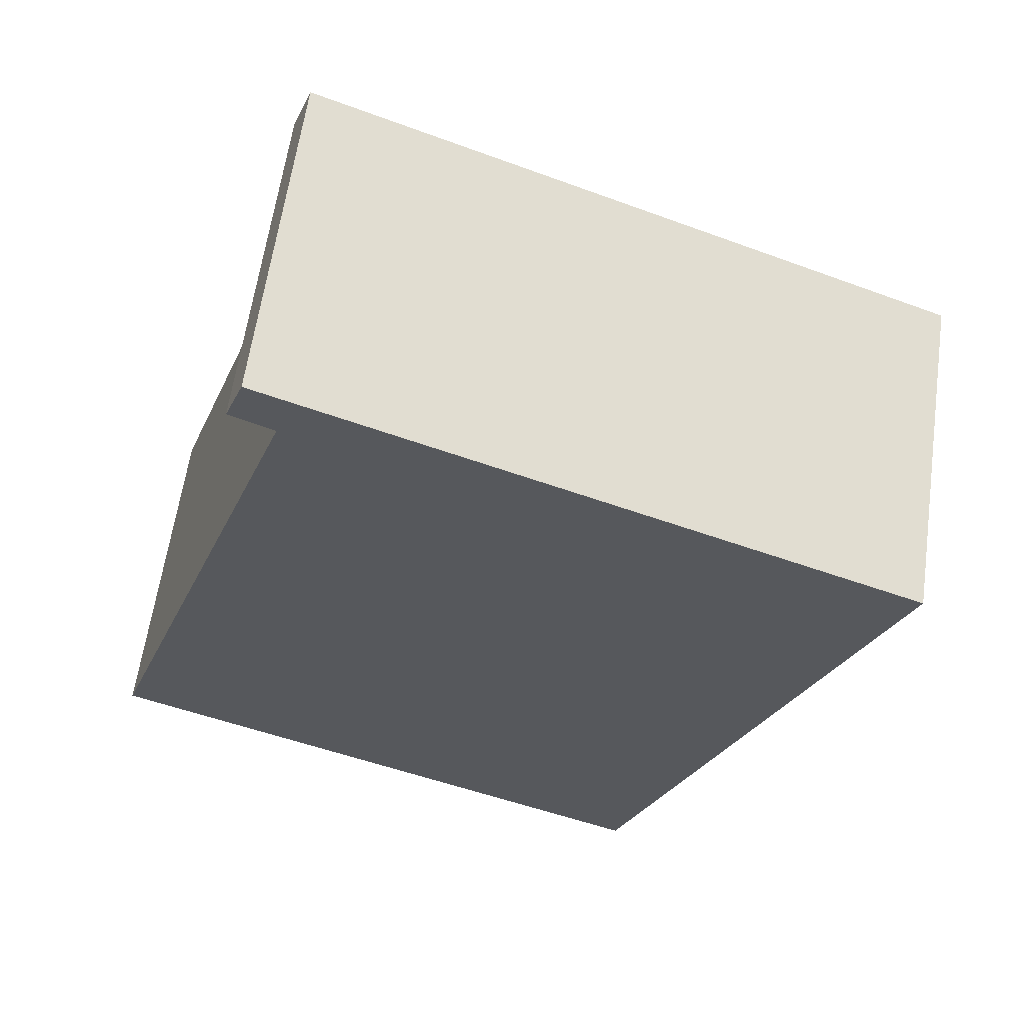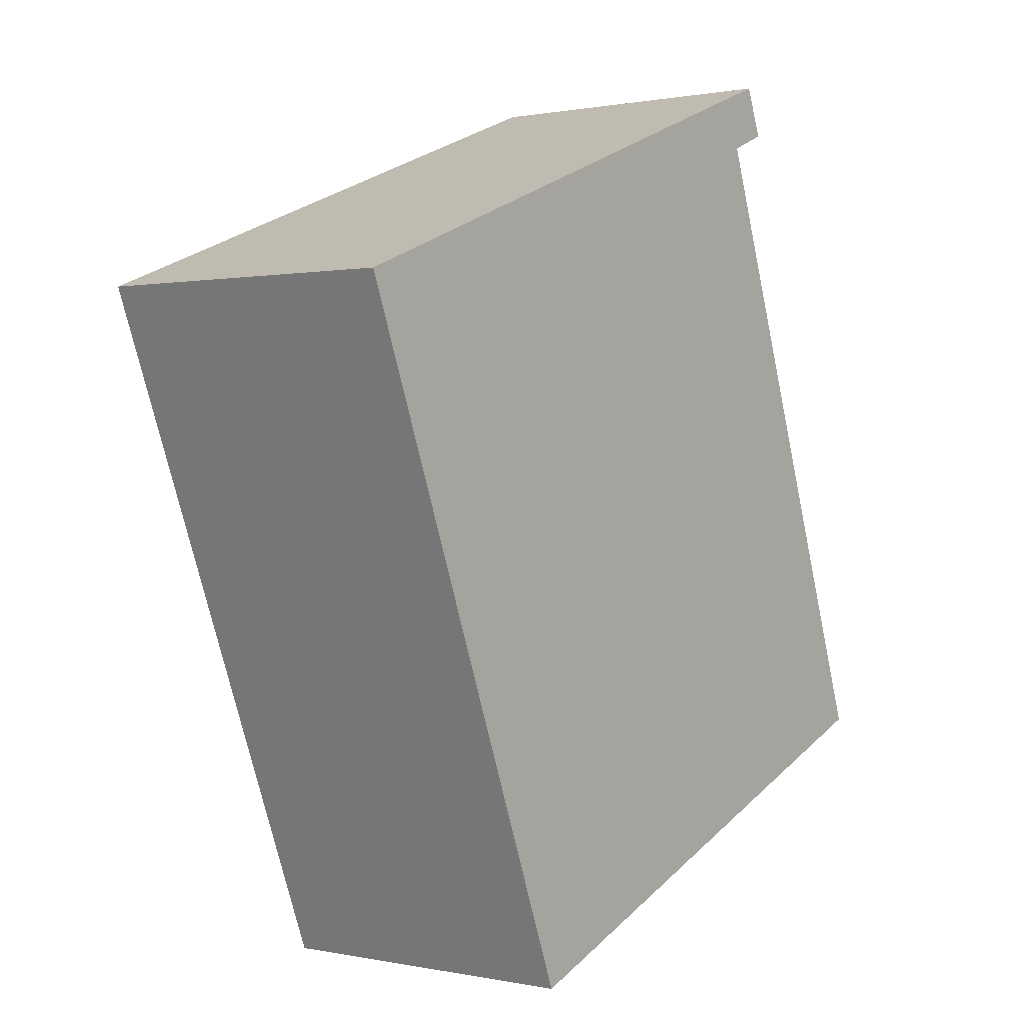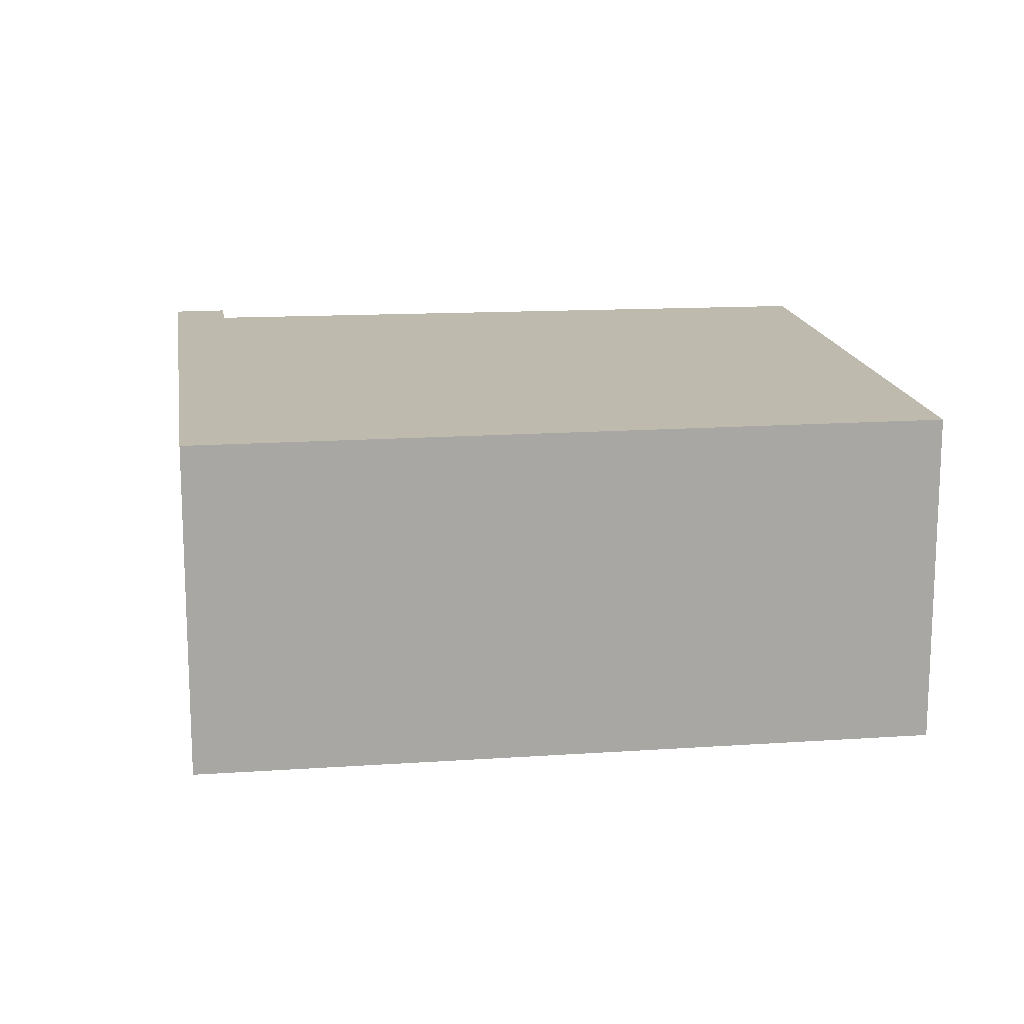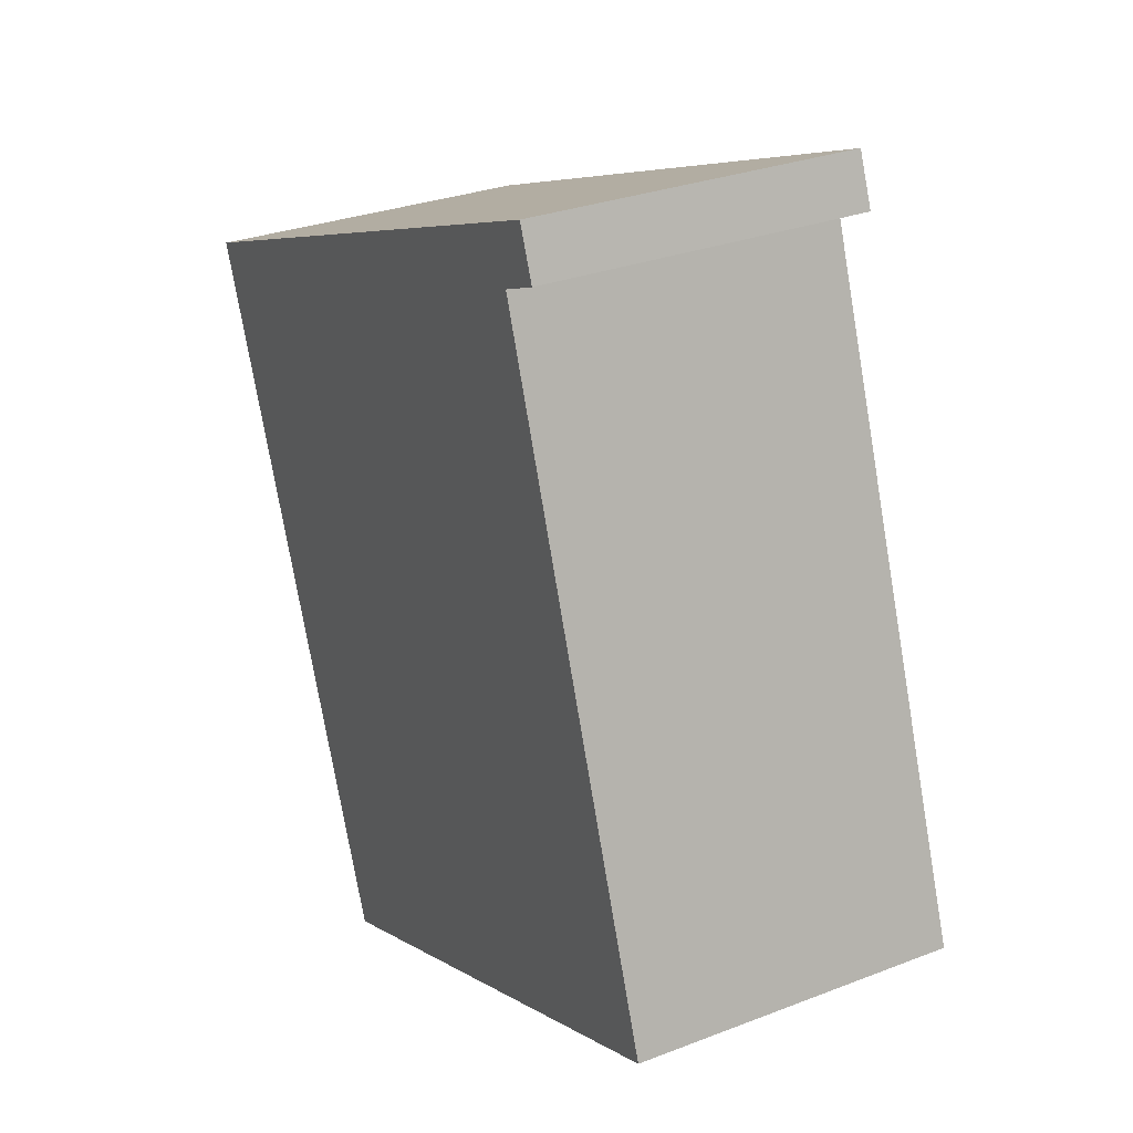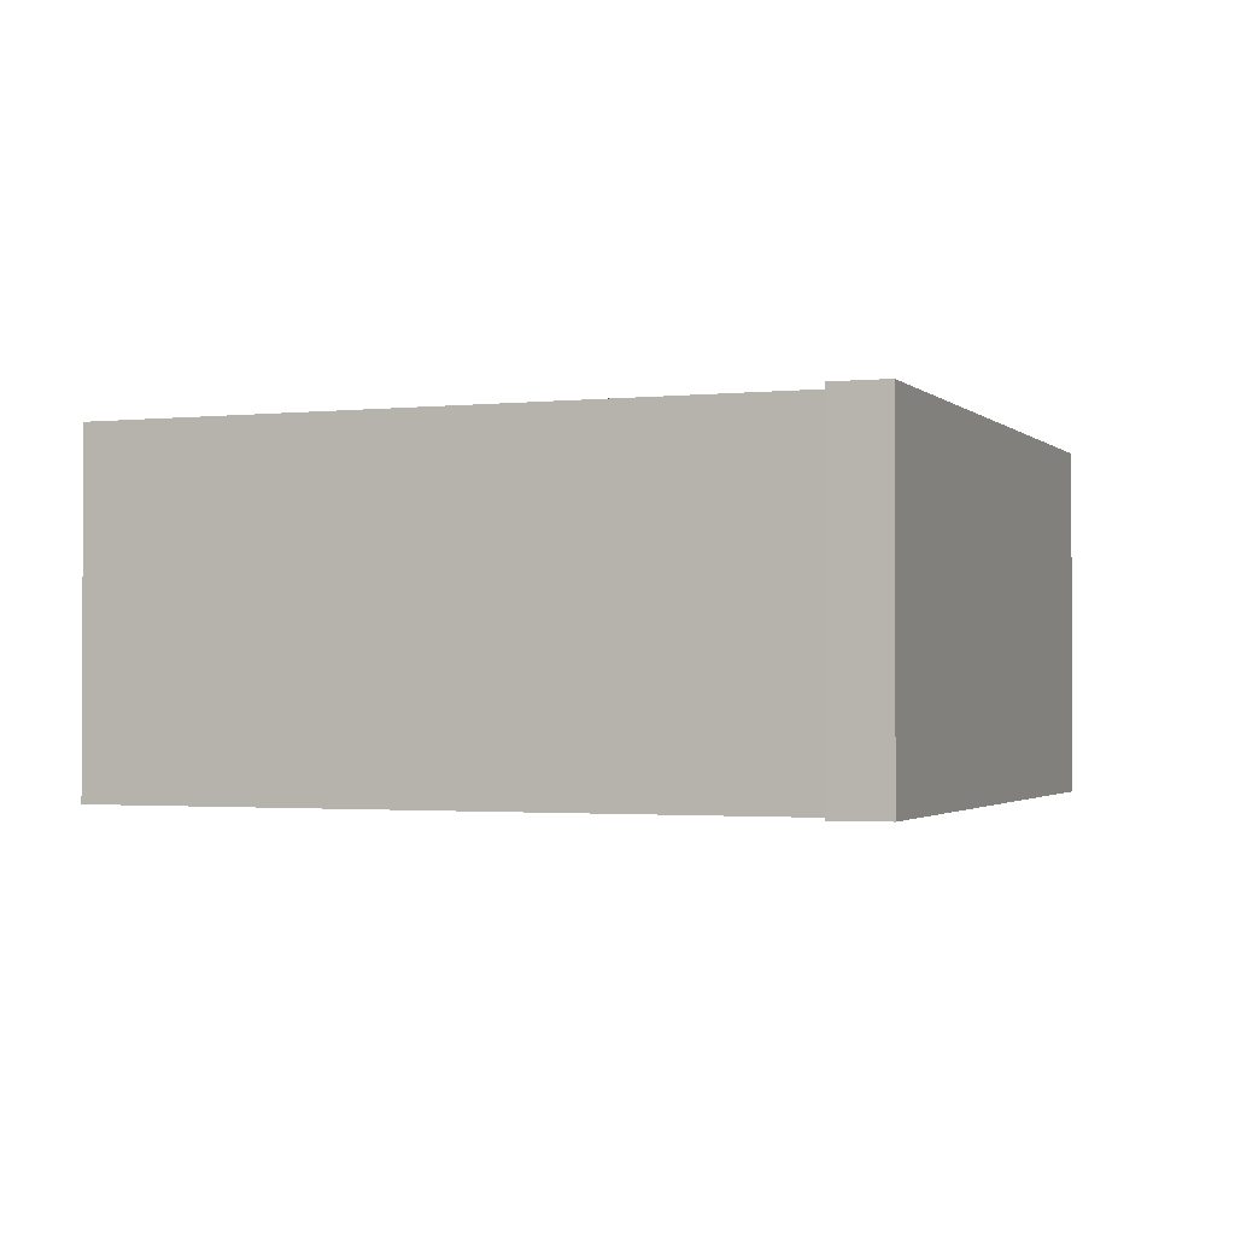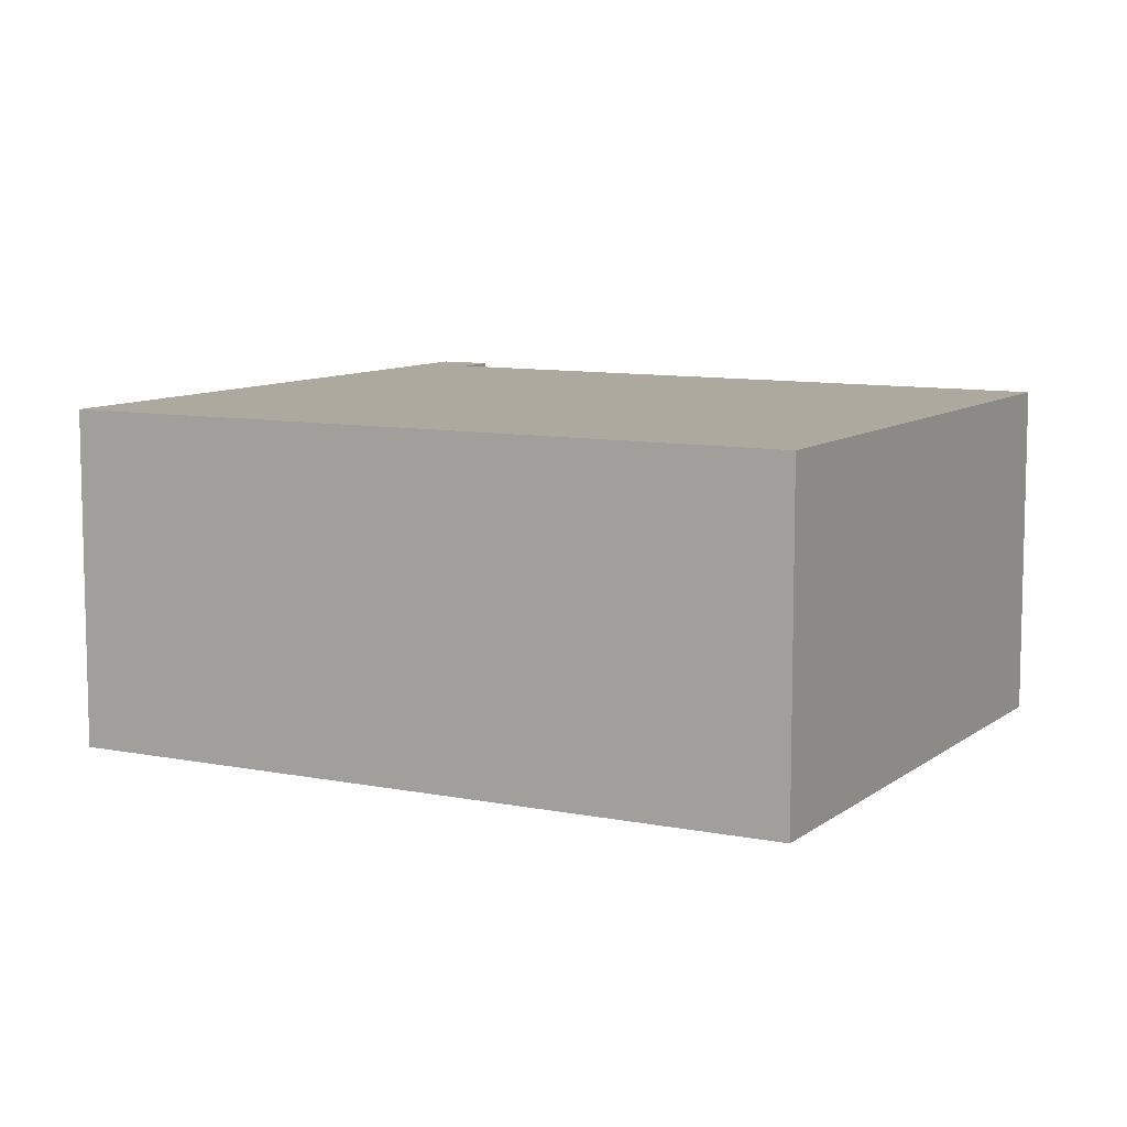
<metadata>
{"format":"obj","ext":"obj","renderer":"f3d","projection":"perspective","resolution":1024,"background":"white","views":[{"elev":61.1,"azim":8.1,"up":"+Z"},{"elev":0.7,"azim":127.6,"up":"+Z"},{"elev":15.8,"azim":102.9,"up":"+Y"},{"elev":29.4,"azim":-119.6,"up":"+Z"},{"elev":-1.6,"azim":-48.4,"up":"+Y"},{"elev":9.0,"azim":139.5,"up":"+Y"}]}
</metadata>
<code>
v  5.618 2.223 3.166
v  1.228 2.223 4.47
v  1.359 2.223 4.811
v  1.526 2.223 4.345
v  0 2.223 1.361e-16
v  3.822 2.223 -1.485
v  1.228 -2.737e-16 4.47
v  1.359 -2.946e-16 4.811
v  0 0 0
v  1.526 -2.661e-16 4.345
v  5.618 -1.939e-16 3.166
v  3.822 9.093e-17 -1.485
g defaultobject
f 1 2 3
f 2 1 4
f 4 1 5
f 5 1 6
f 7 3 2
f 3 7 8
f 9 4 5
f 4 9 10
f 8 1 3
f 1 8 11
f 11 6 1
f 6 11 12
f 12 5 6
f 5 12 9
f 10 2 4
f 2 10 7
f 7 11 8
f 11 7 10
f 11 10 9
f 11 9 12

</code>
